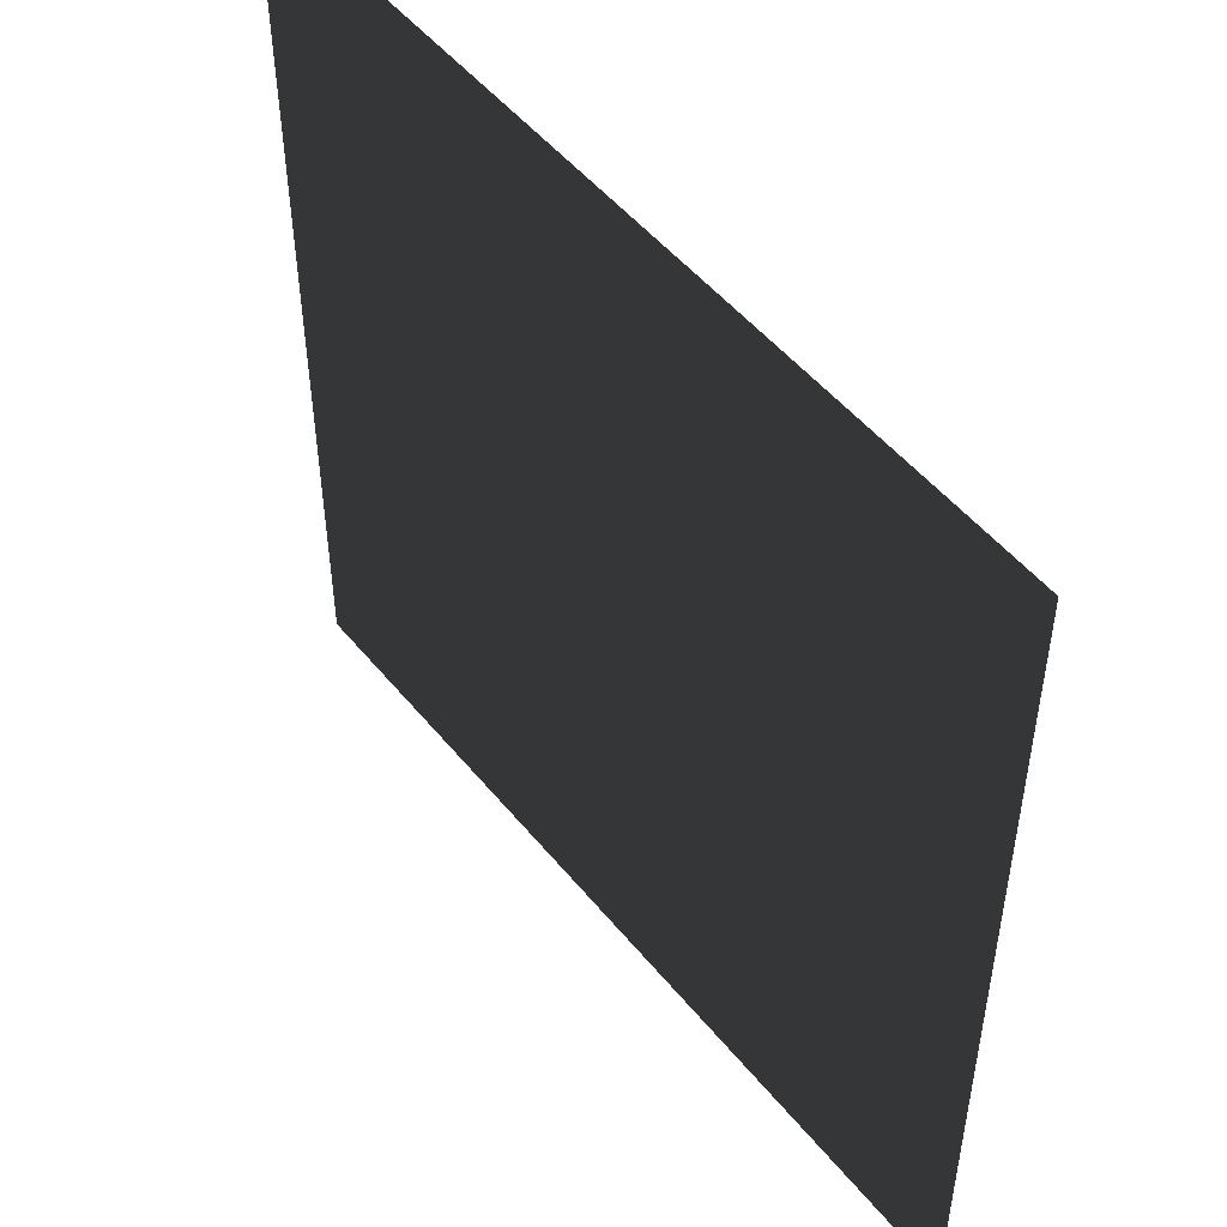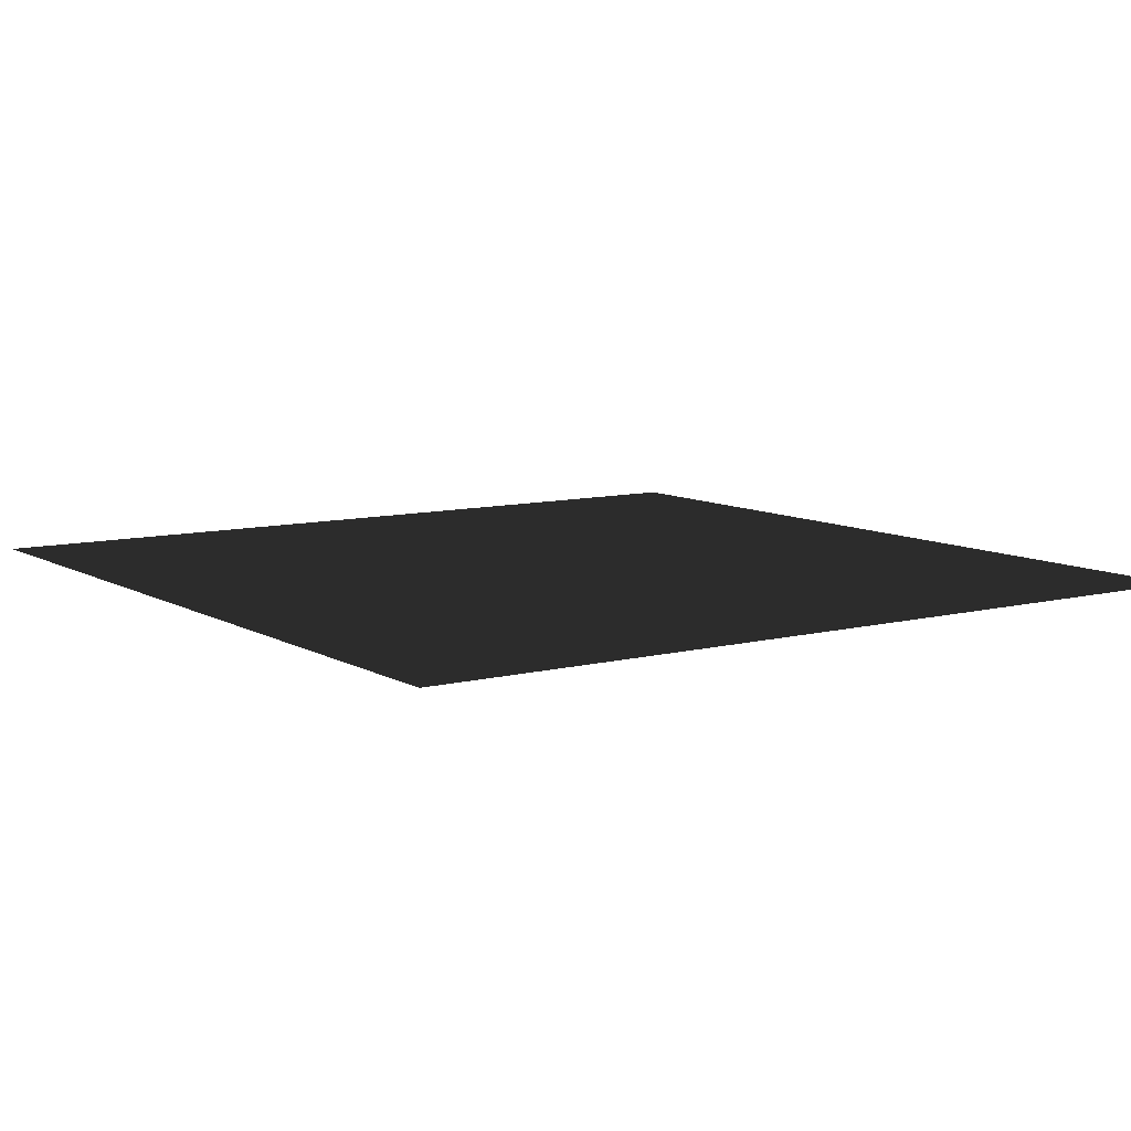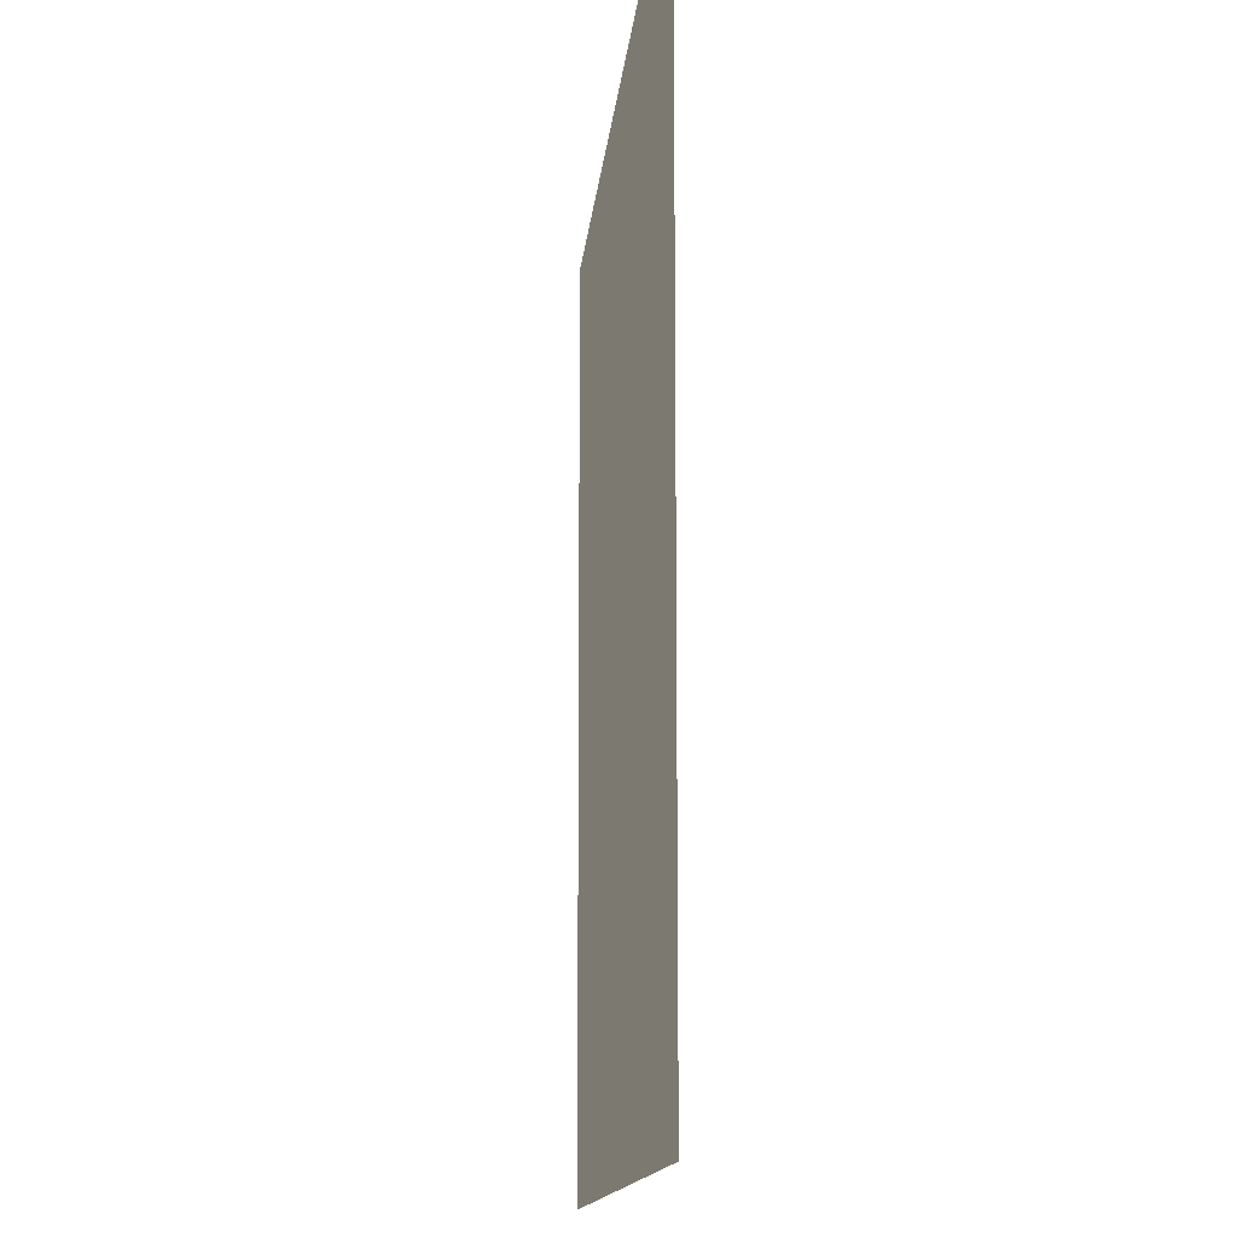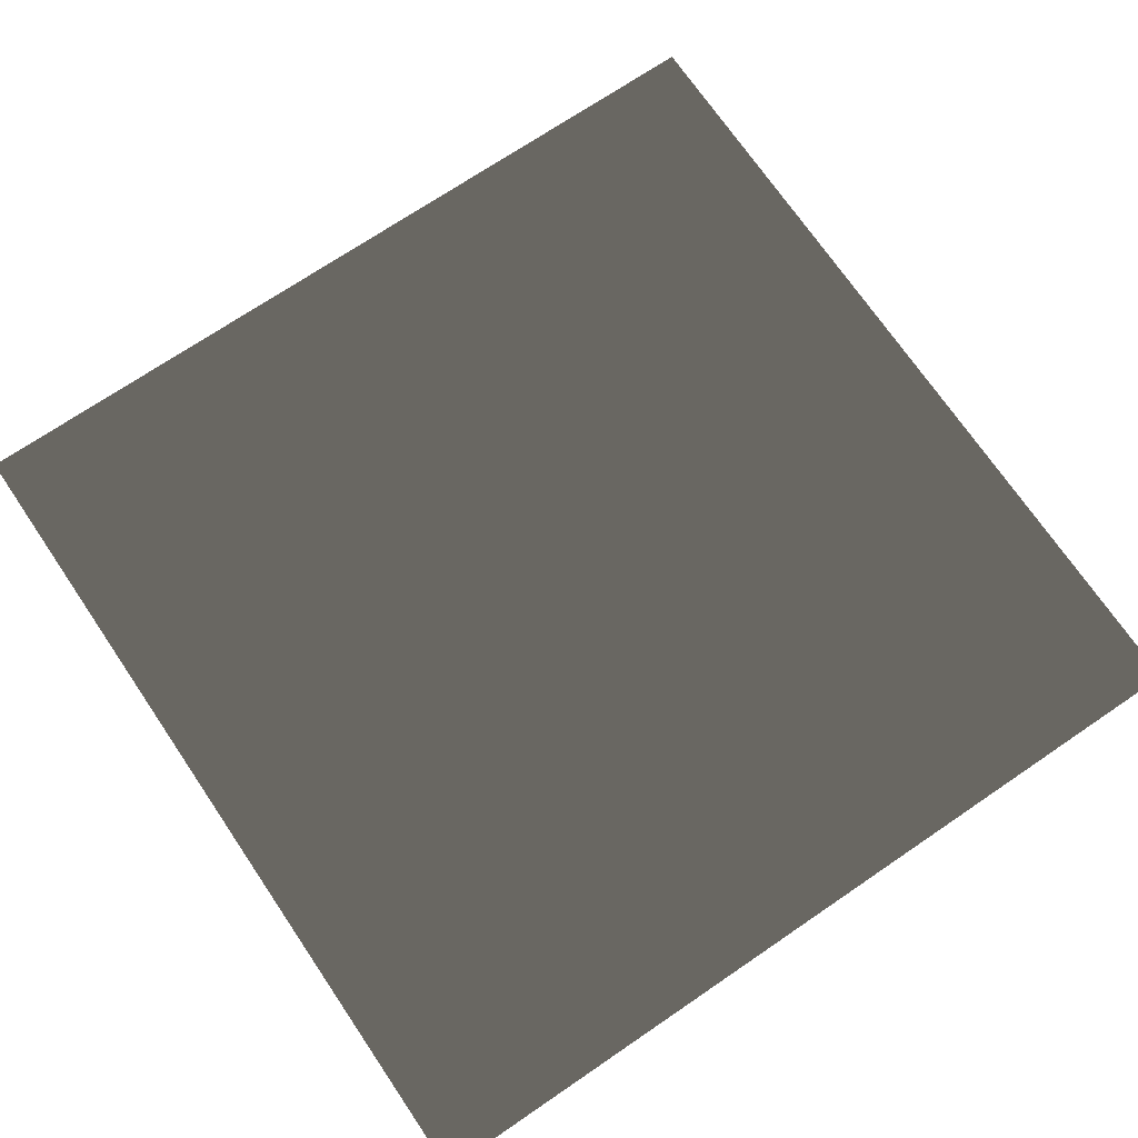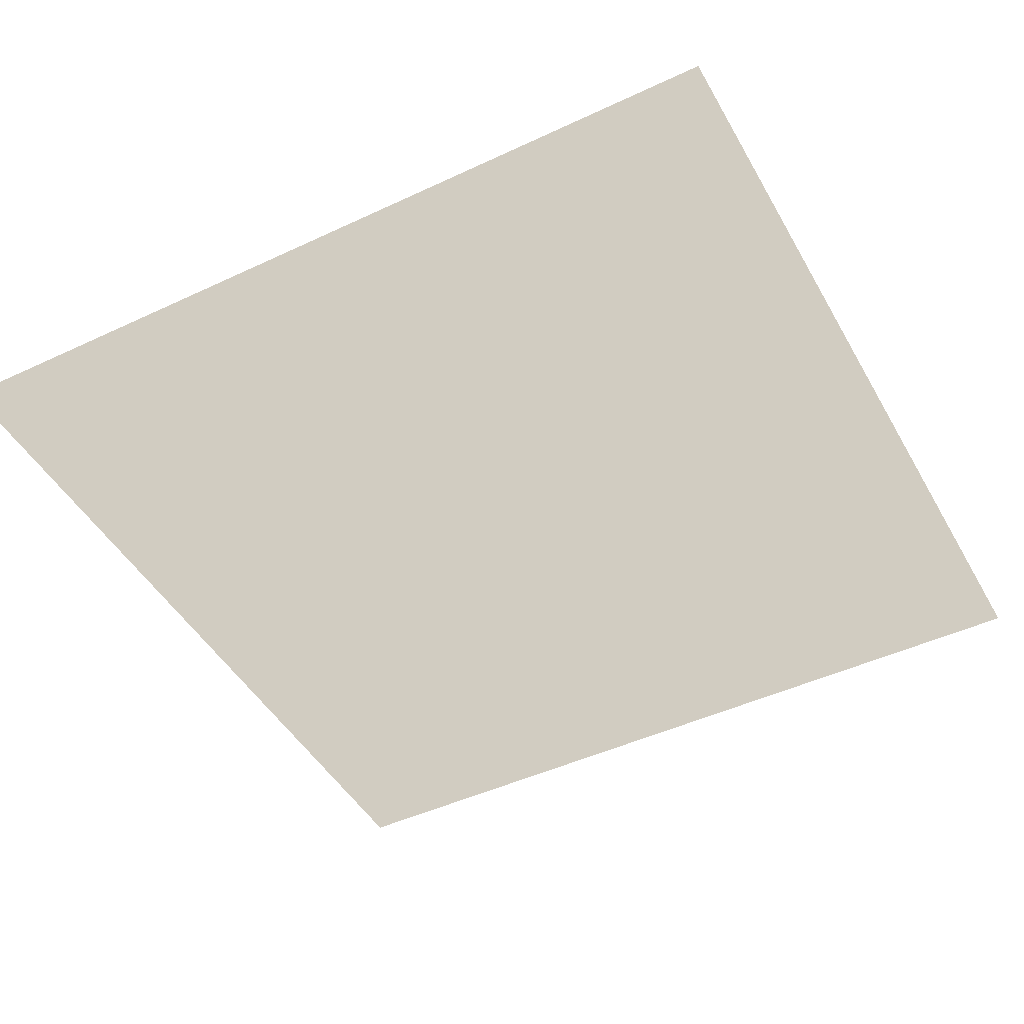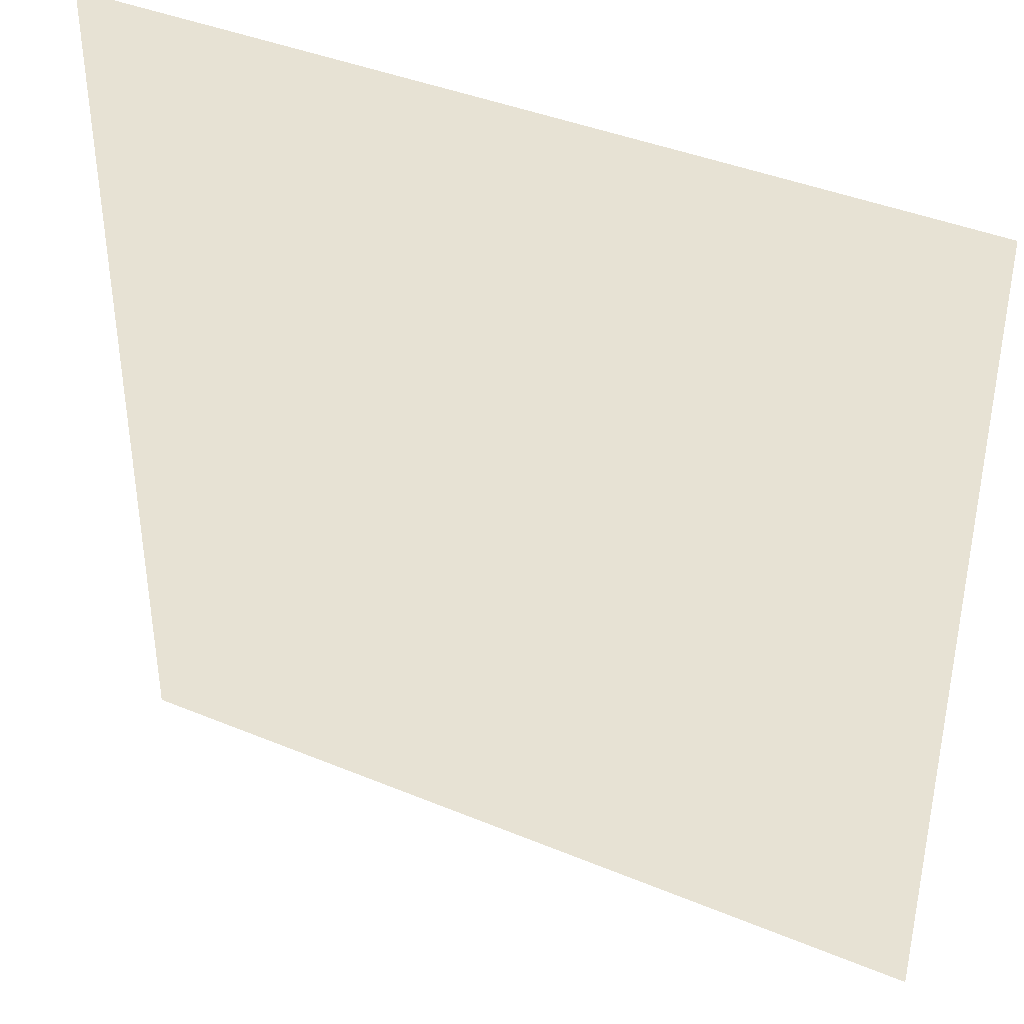
<metadata>
{"format":"obj","ext":"obj","renderer":"f3d","projection":"perspective","resolution":1024,"background":"white","views":[{"elev":50.6,"azim":52.3,"up":"+Z"},{"elev":9.1,"azim":145.7,"up":"+Y"},{"elev":-12.8,"azim":-94.8,"up":"+Z"},{"elev":71.6,"azim":145.8,"up":"+Y"},{"elev":-46.3,"azim":-151.8,"up":"+Y"},{"elev":39.7,"azim":-152.7,"up":"+Z"}]}
</metadata>
<code>
o cube
v -4 -0 4
v 4 -0 4
v -4 0 -4
v 4 0 -4
g cube
f 1 2 3
f 3 2 4

</code>
